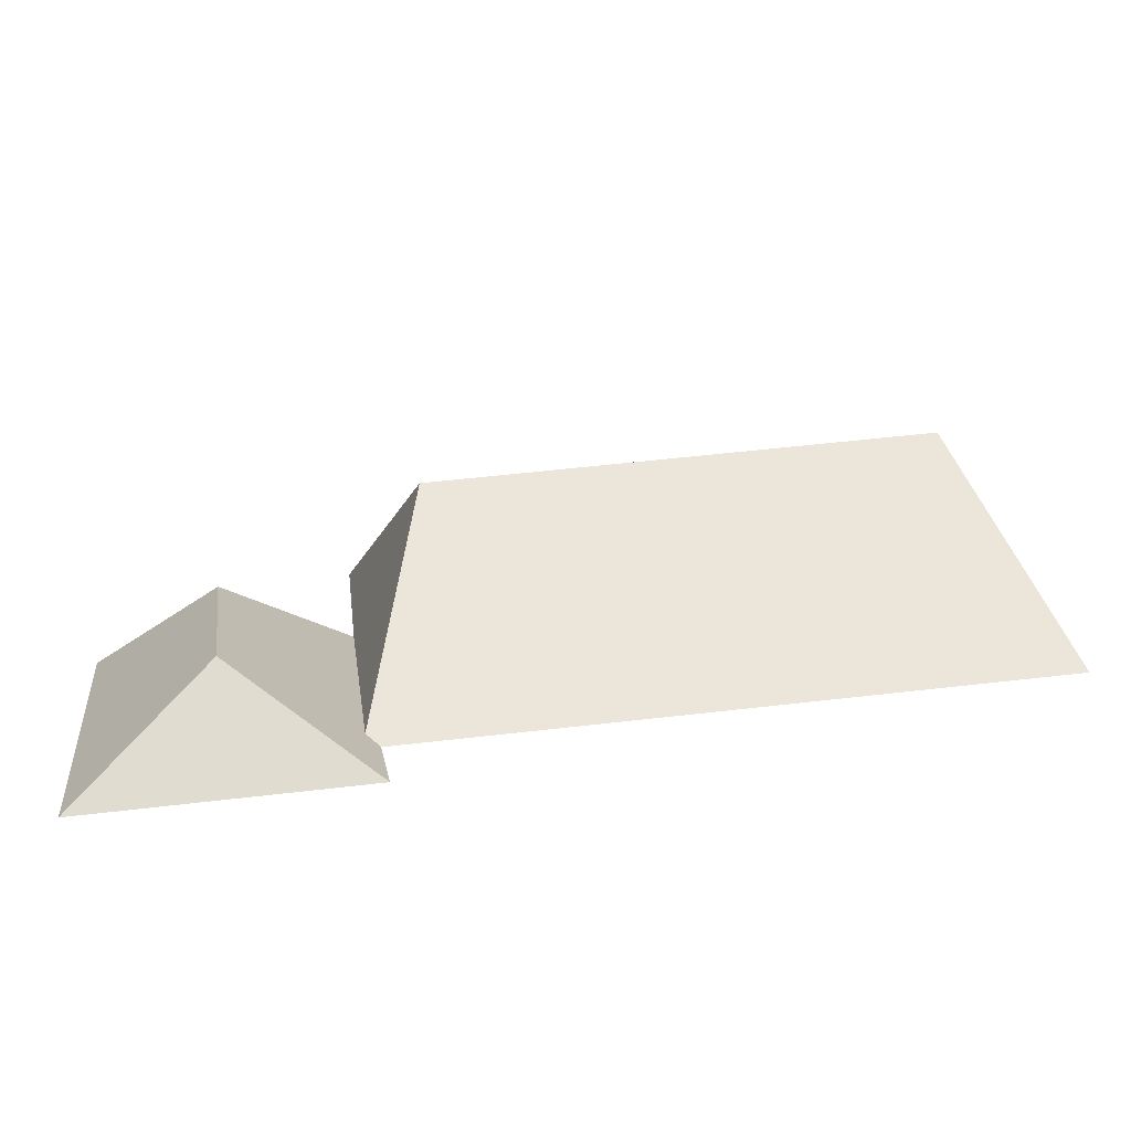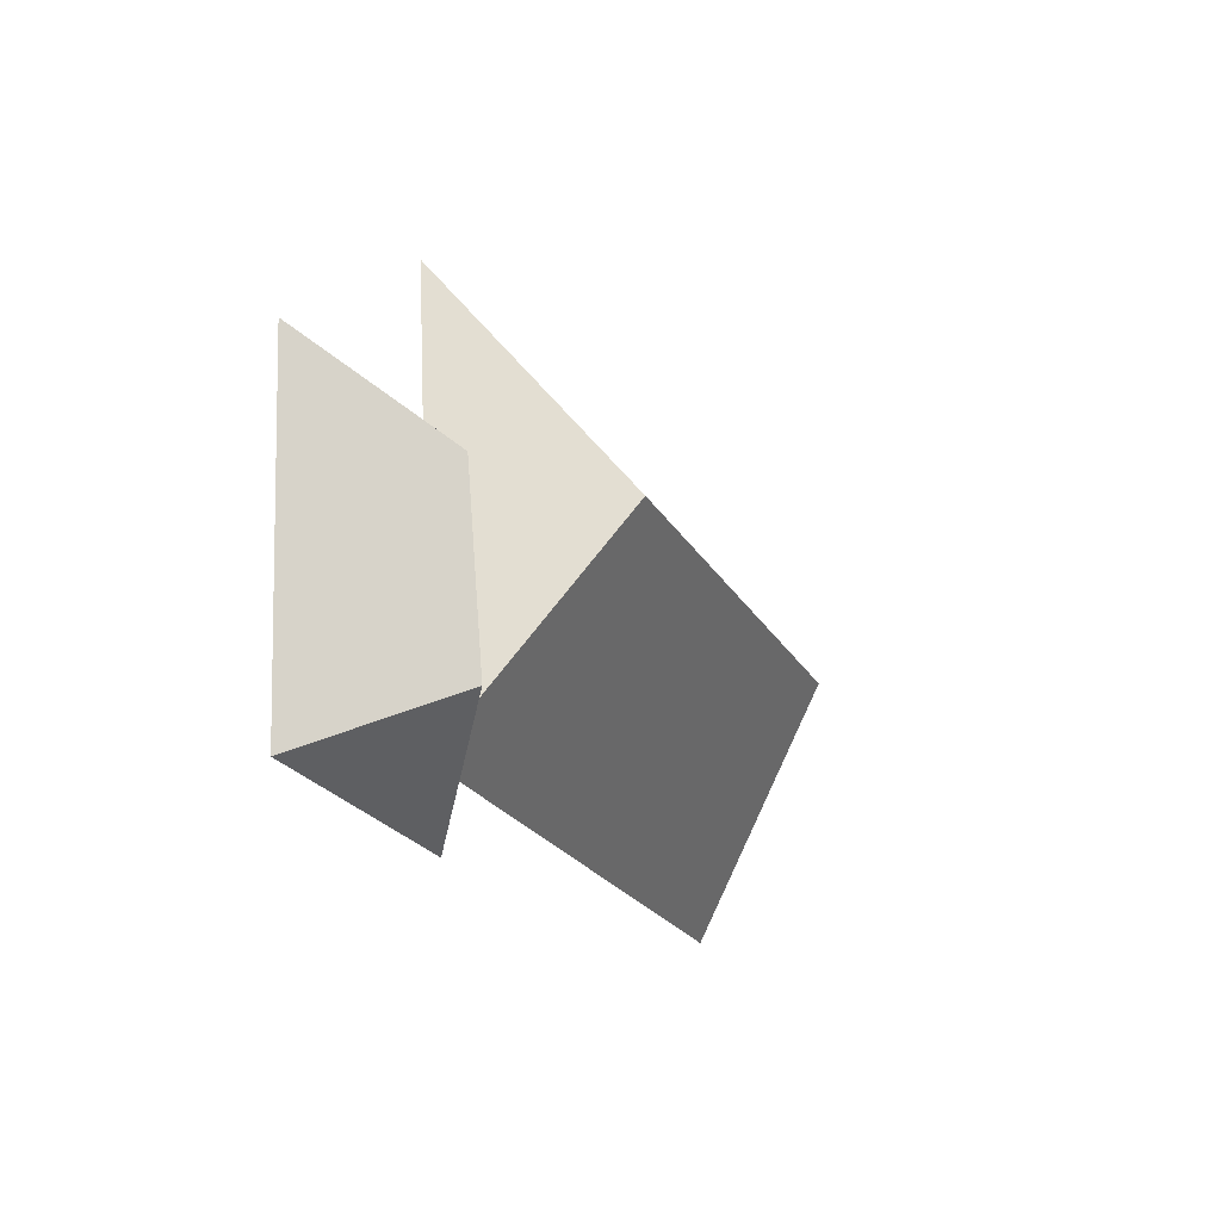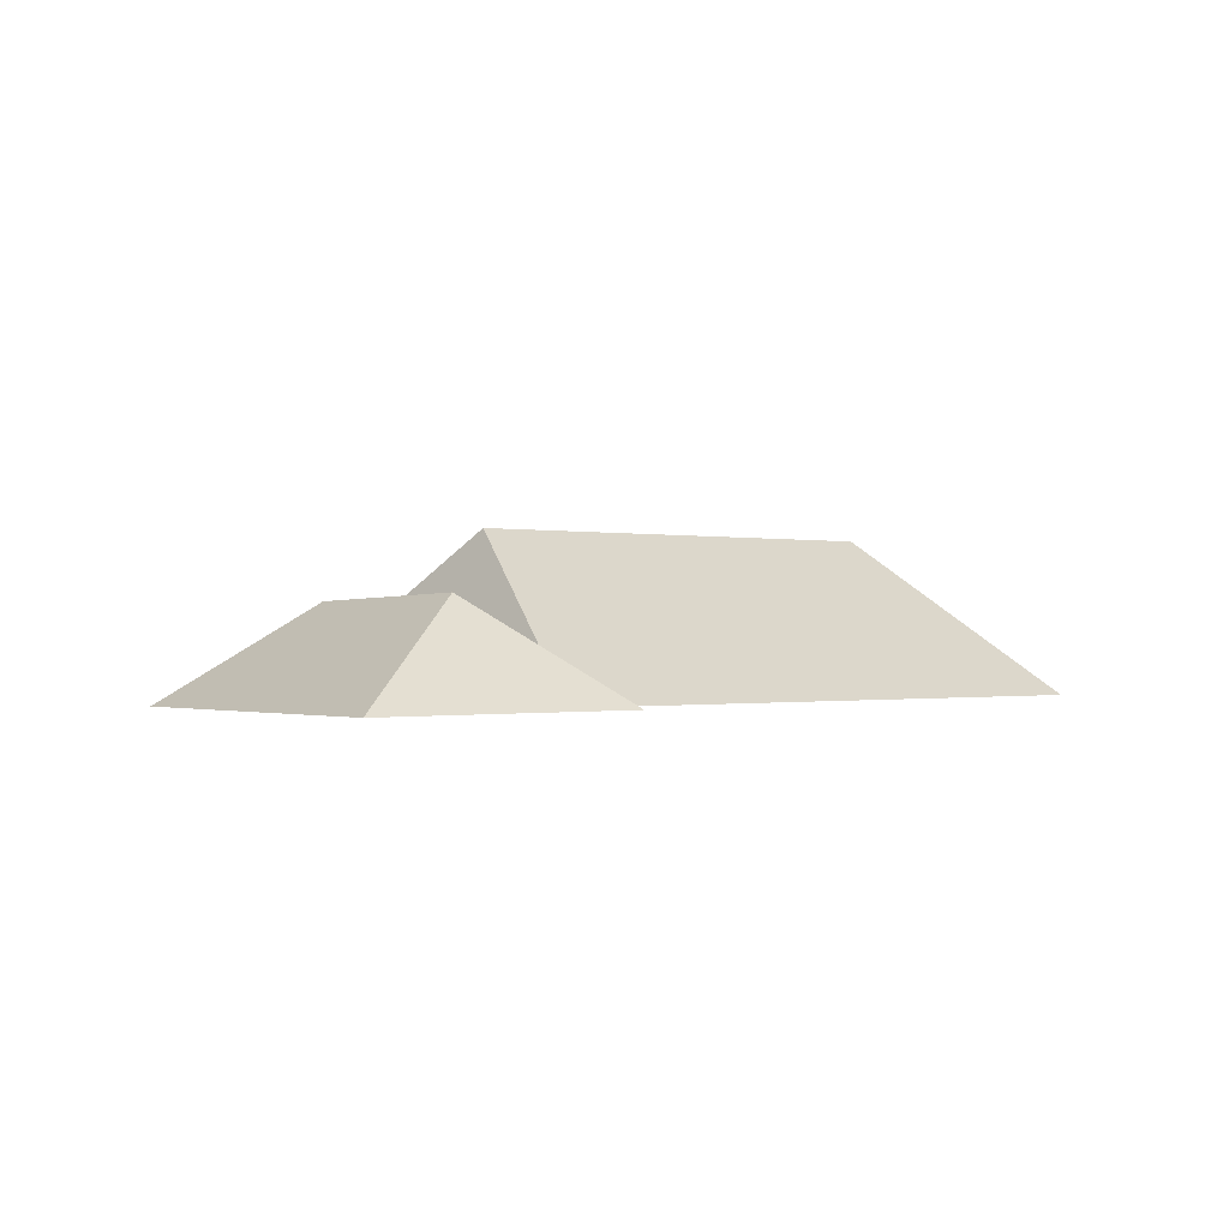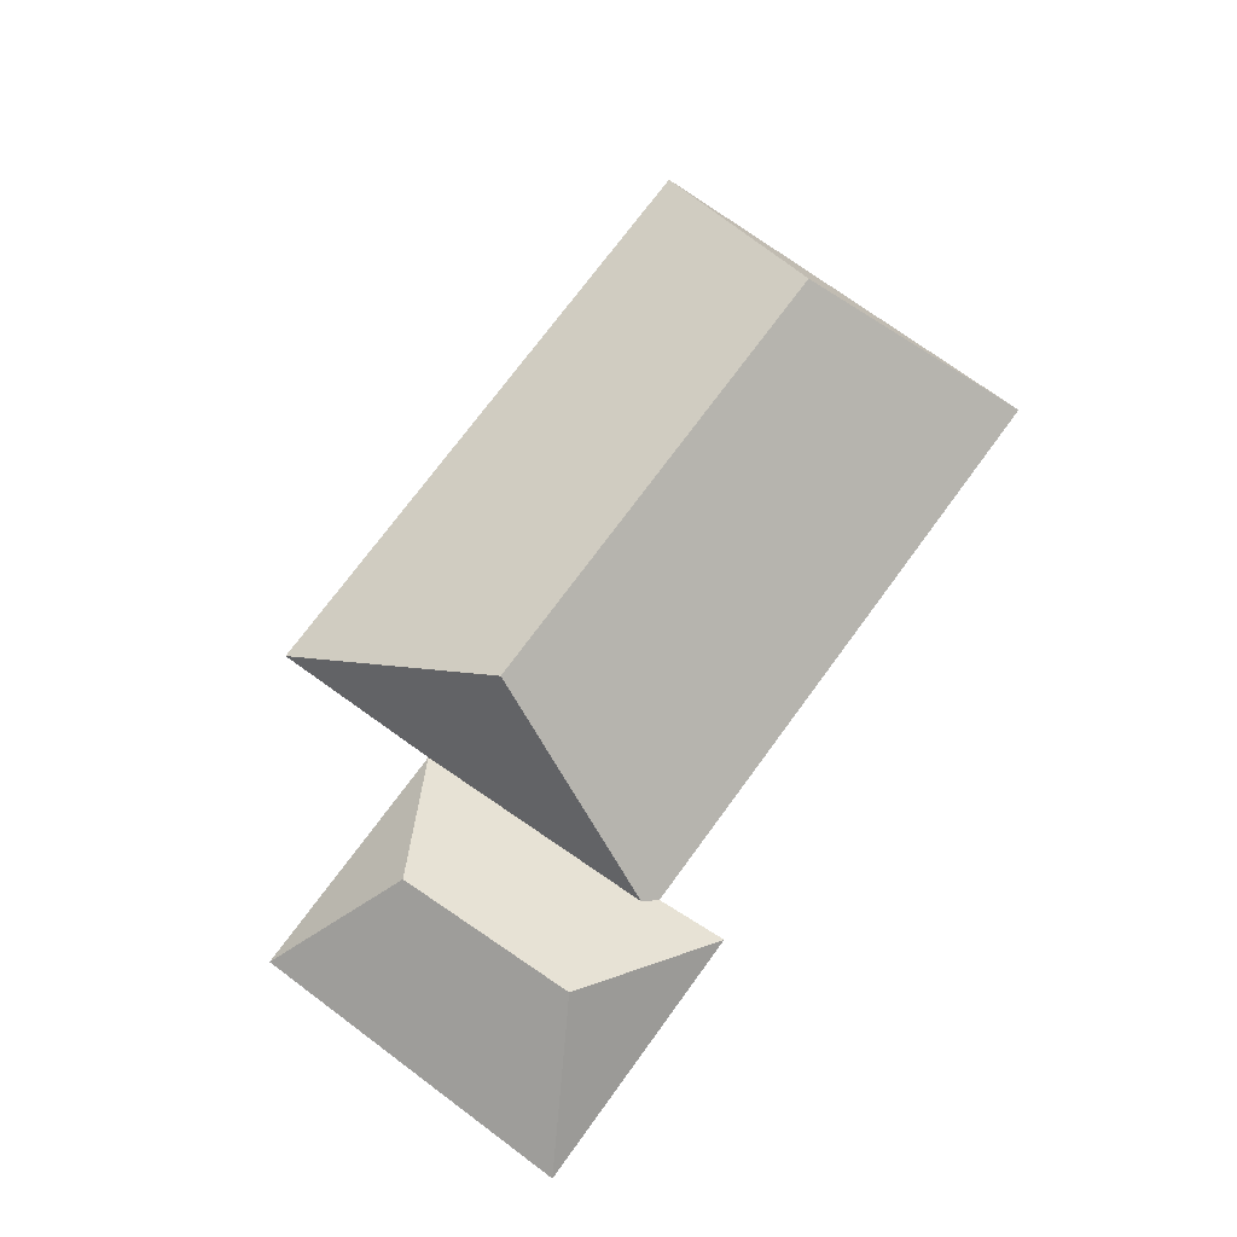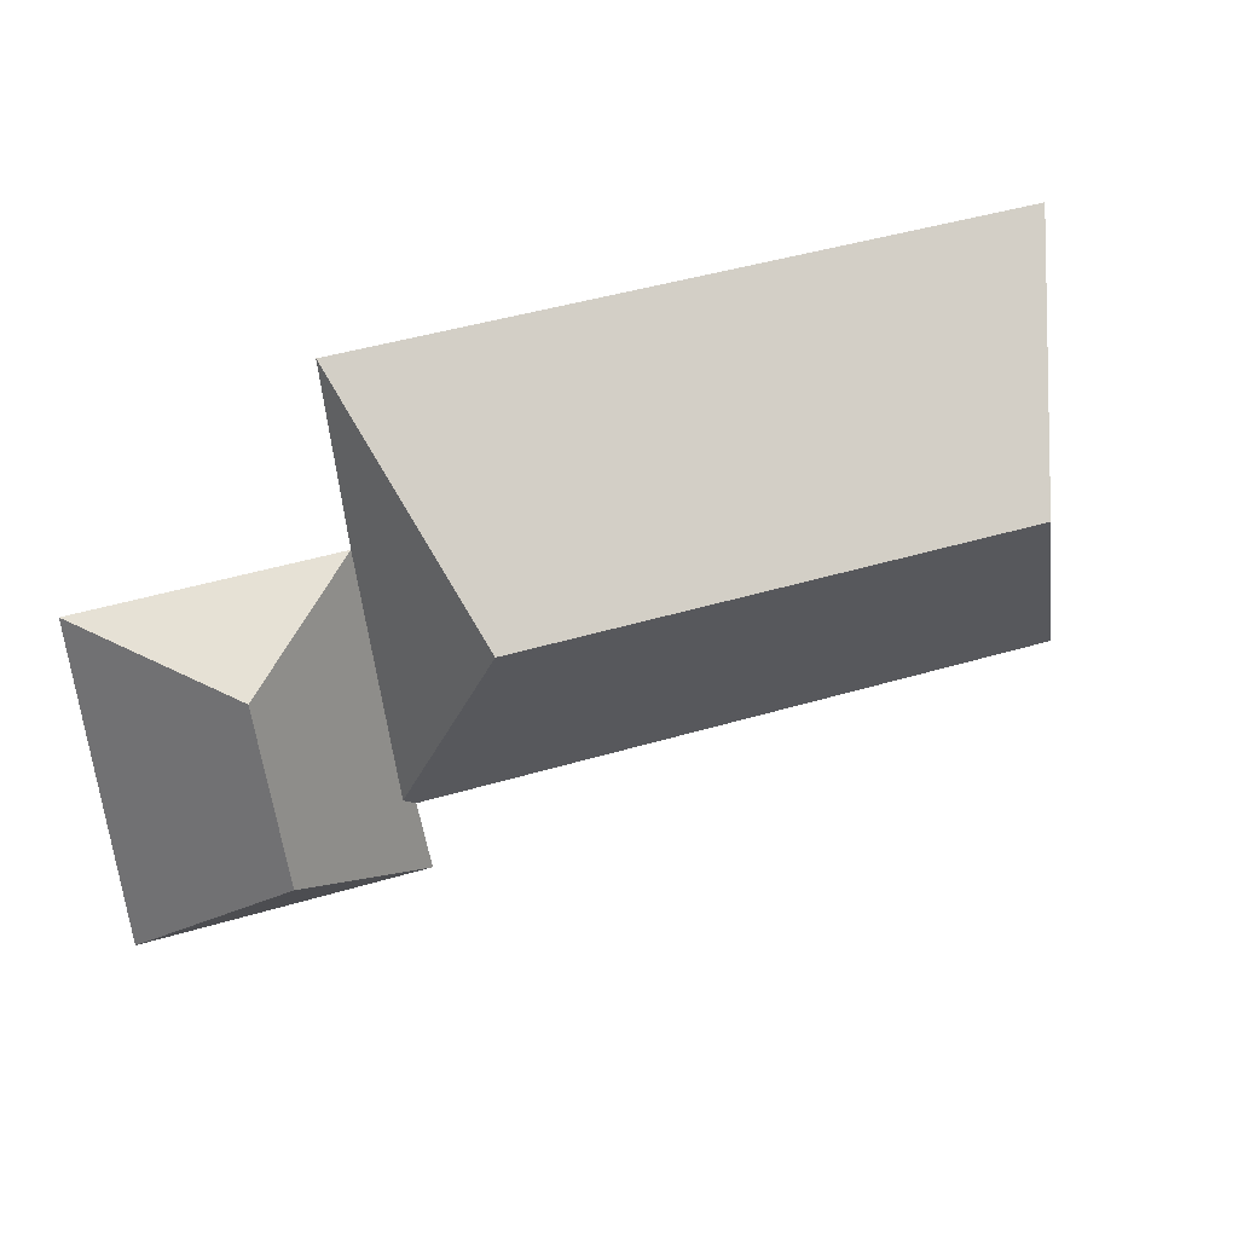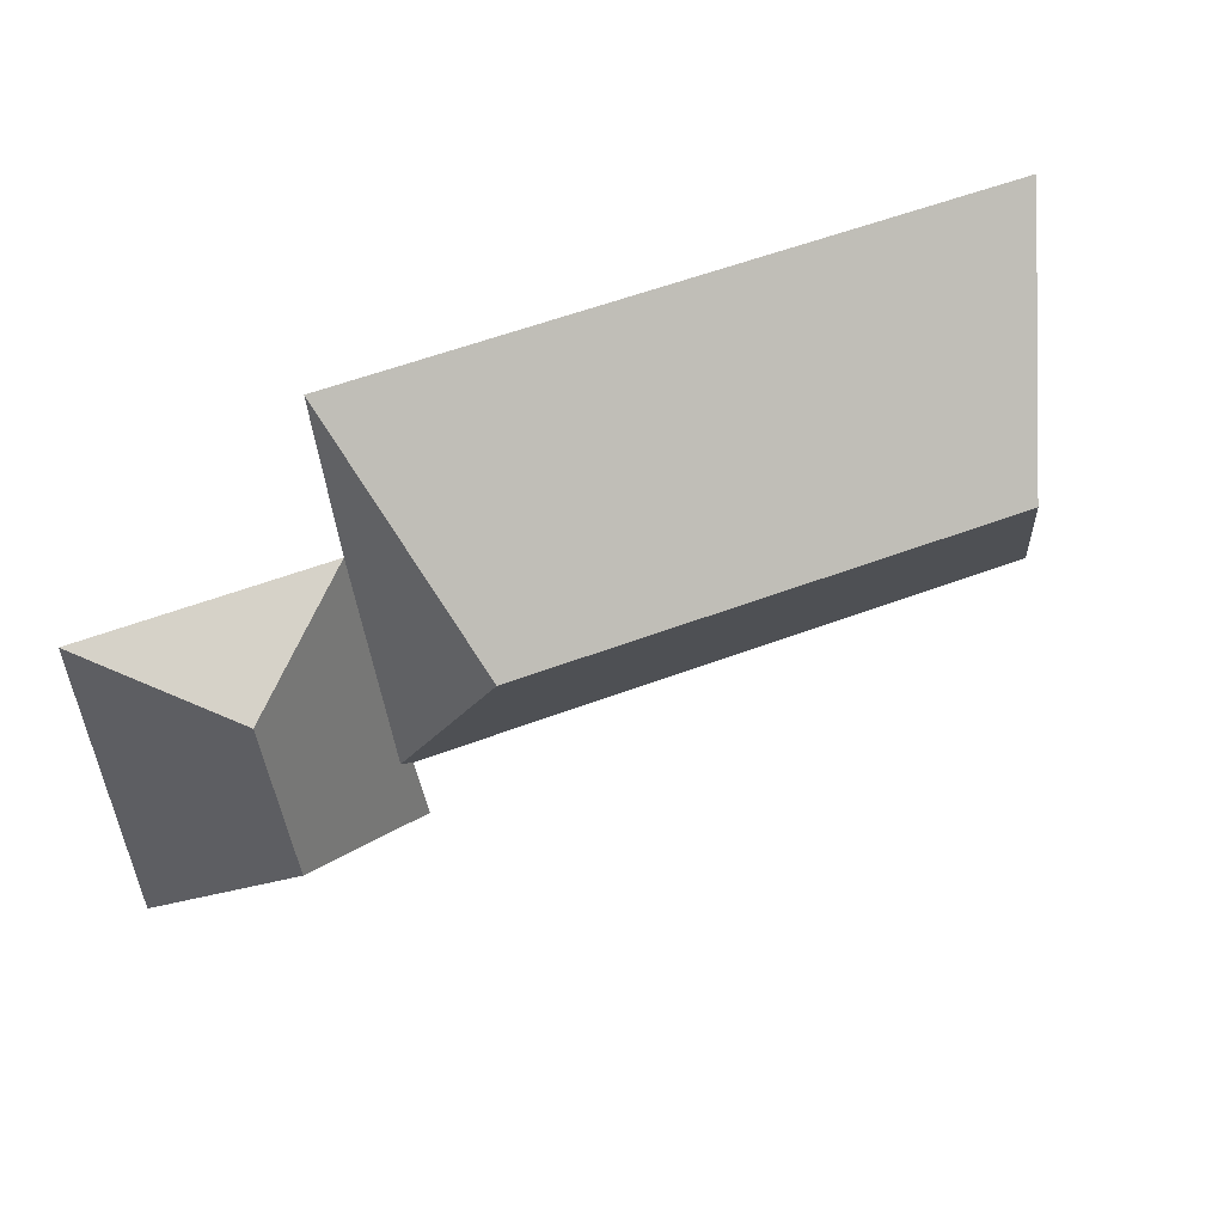
<metadata>
{"format":"obj","ext":"obj","renderer":"f3d","projection":"perspective","resolution":1024,"background":"white","views":[{"elev":-69.7,"azim":-176.0,"up":"+Z"},{"elev":-27.3,"azim":111.2,"up":"+Z"},{"elev":-0.5,"azim":146.3,"up":"+Y"},{"elev":73.4,"azim":132.0,"up":"+Y"},{"elev":28.0,"azim":162.2,"up":"+Z"},{"elev":41.6,"azim":159.6,"up":"+Z"}]}
</metadata>
<code>
o BK39_500_015027_0047_roof
v 414.4 75 -128.8
v 400.5 75 -273.3
v 355.6 114.2 -153.3
v 344.6 116.5 -232.6
v 317 75 -42.35
v 308.4 75 -118.1
v 294.3 78.8 -226
v 288.3 75 -230.6
v 282.8 75 -261.3
v 273.5 144.9 -132.1
v 62.69 145 -110.9
v 38.97 75 -14.26
v 19.94 75 -203.7
v 414.4 0 -128.8
v 400.5 0 -273.3
v 282.8 0 -261.3
v 288.3 0 -230.6
v 19.94 0 -203.7
v 38.97 0 -14.26
v 317 0 -42.35
v 308.4 0 -118.1
f 1 3 6
f 6 7 8 9 4 3
f 9 2 4
f 2 1 3 4
f 5 6 7 10
f 8 13 11 10 7
f 13 12 11
f 12 5 10 11

</code>
